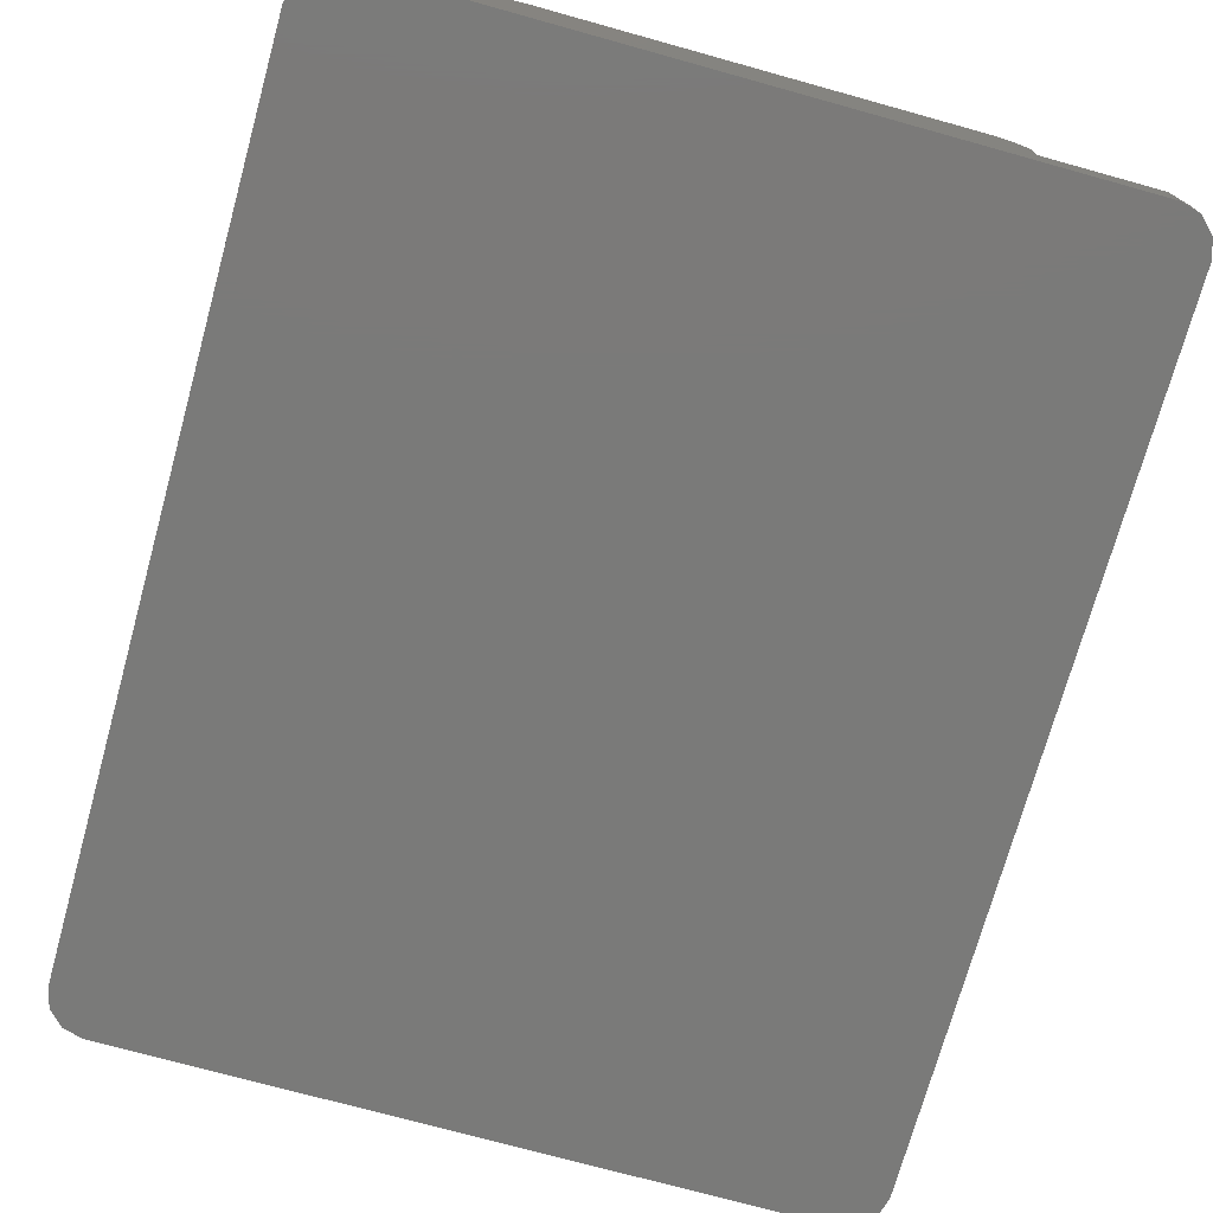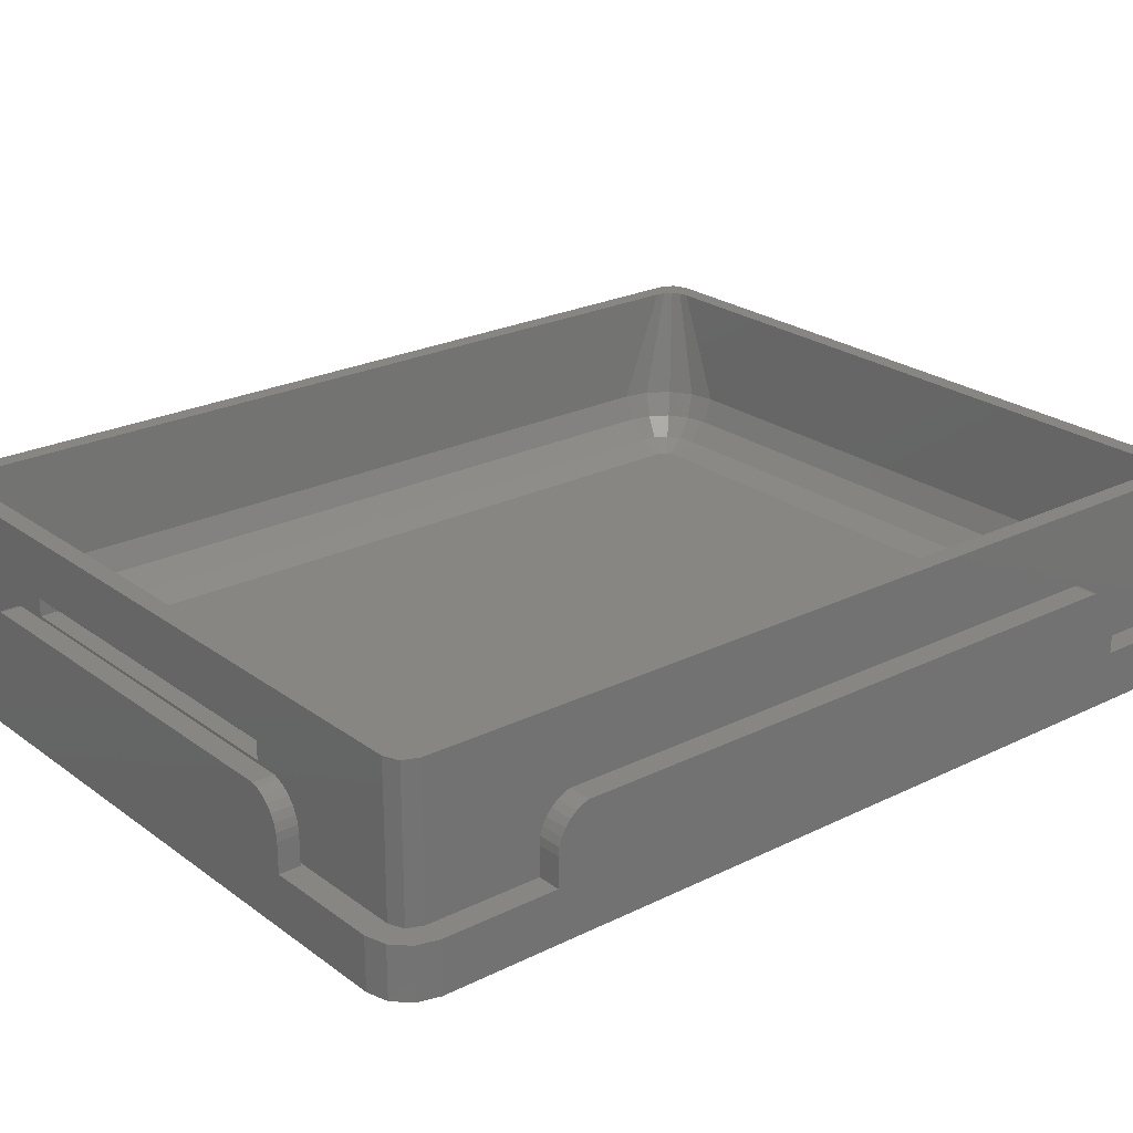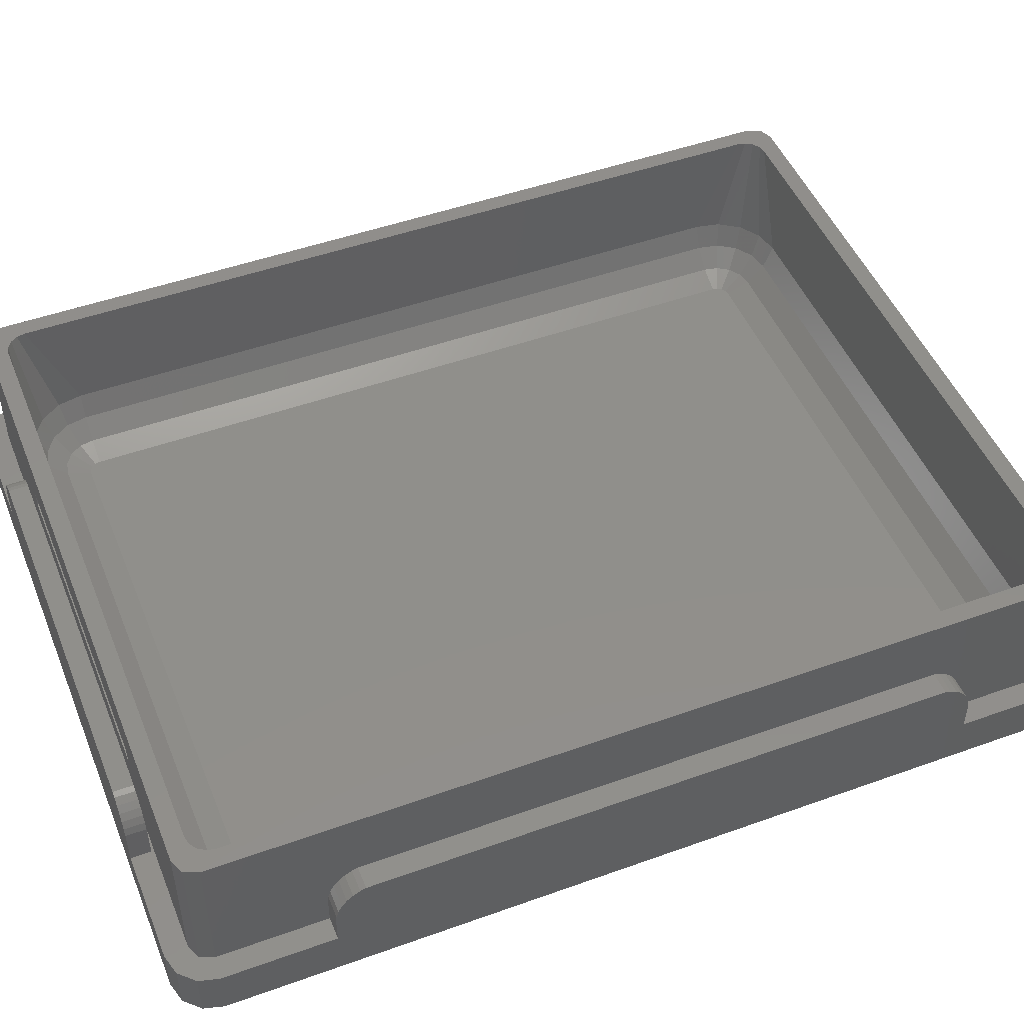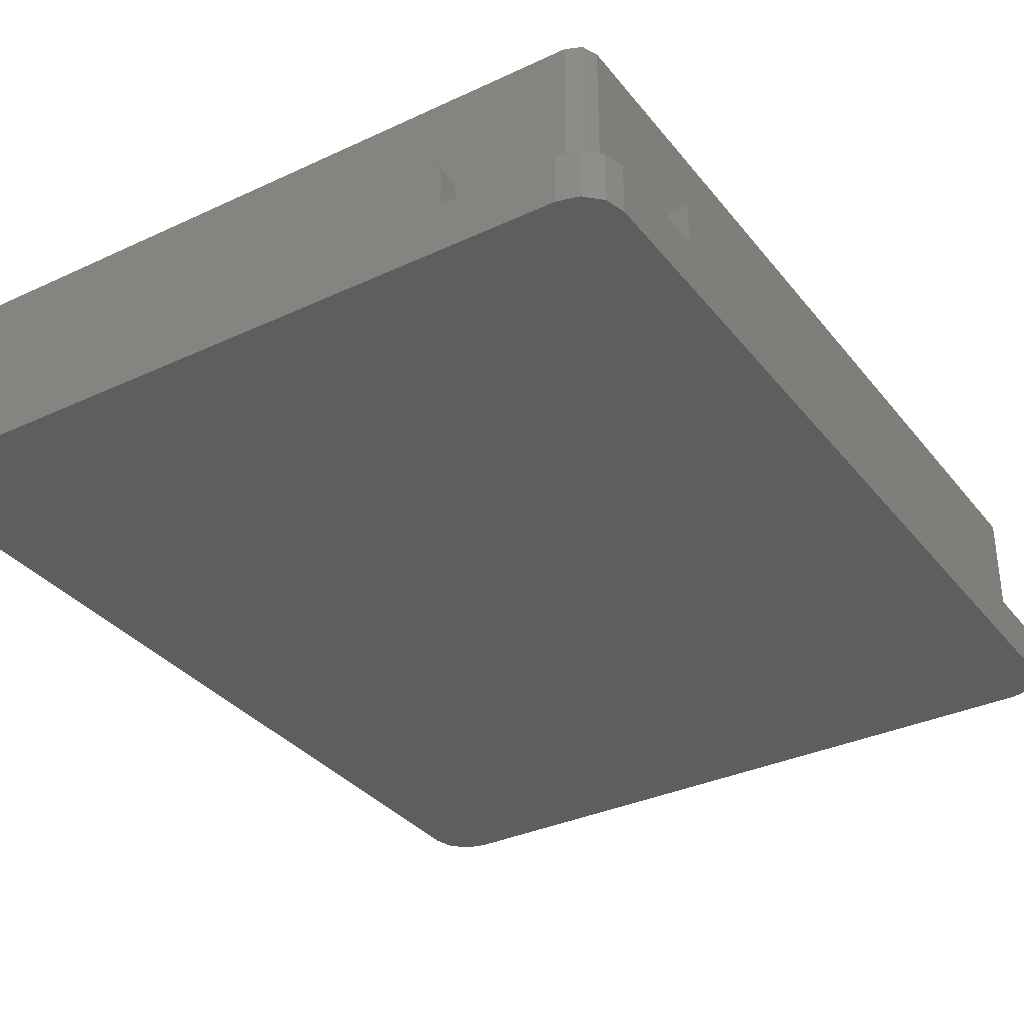
<metadata>
{"format":"stl","ext":"stl","renderer":"f3d","projection":"perspective","resolution":1024,"background":"white","views":[{"elev":-73.2,"azim":-15.5,"up":"+Z"},{"elev":23.9,"azim":-129.5,"up":"+Z"},{"elev":48.7,"azim":-111.8,"up":"+Z"},{"elev":-33.9,"azim":32.4,"up":"+Z"}]}
</metadata>
<code>
# stl→obj: 312 verts, 620 faces
v 41.25 3 8.667
v 15.75 3 8.667
v 41.25 1.7 8.667
v 43.42 0 8.667
v 43.42 1.7 8.667
v 15.75 1.7 8.667
v 13.68 0 8.667
v 13.68 1.7 8.667
v 15.75 69.05 8.667
v 41.25 67.75 8.667
v 41.25 69.05 8.667
v 15.75 67.75 8.667
v 0 57.17 8.667
v 1.7 13.68 8.667
v 1.7 57.17 8.667
v 0 13.68 8.667
v 13.68 70.75 8.667
v 43.42 69.25 8.667
v 43.42 70.75 8.667
v 13.68 69.25 8.667
v 55.5 57.17 8.667
v 57 13.68 8.667
v 57 57.17 8.667
v 55.5 13.68 8.667
v 2.139 2.139 3.667
v 1.7 3.2 14.13
v 1.7 3.2 3.667
v 2.139 2.139 14.13
v 53.8 69.05 14.13
v 41.25 69.05 9.967
v 3.2 69.05 14.13
v 53.8 69.05 3.667
v 15.75 69.05 9.967
v 3.2 69.05 3.667
v 3.2 1.7 14.13
v 3.2 1.7 3.667
v 54.86 2.139 14.13
v 55.3 3.2 3.667
v 55.3 3.2 14.13
v 54.86 2.139 3.667
v 55.3 67.55 3.667
v 55.3 67.55 14.13
v 54.86 68.61 3.667
v 54.86 68.61 14.13
v 53.8 1.7 3.667
v 53.8 1.7 14.13
v 15.75 1.7 9.967
v 13.25 1.7 8.538
v 12.73 1.7 8.261
v 12.28 1.7 7.888
v 11.91 1.7 7.433
v 11.63 1.7 6.915
v 11.46 1.7 6.352
v 11.4 1.7 5.767
v 11.4 1.7 3.667
v 41.25 1.7 9.967
v 43.85 1.7 8.538
v 44.37 1.7 8.261
v 44.82 1.7 7.888
v 45.19 1.7 7.433
v 45.47 1.7 6.915
v 45.64 1.7 6.352
v 45.7 1.7 5.767
v 45.7 1.7 3.667
v 1.7 11.4 3.667
v 1.7 11.4 5.767
v 1.7 59.45 5.767
v 1.7 67.55 3.667
v 1.7 59.45 3.667
v 1.7 59.39 6.352
v 1.7 59.22 6.915
v 1.7 67.55 14.13
v 1.7 58.94 7.433
v 1.7 58.57 7.888
v 1.7 58.12 8.261
v 1.7 57.6 8.538
v 1.7 11.46 6.352
v 1.7 11.63 6.915
v 1.7 11.91 7.433
v 1.7 12.28 7.888
v 1.7 12.73 8.261
v 1.7 13.25 8.538
v 2.139 68.61 14.13
v 2.139 68.61 3.667
v 0 11.4 3.667
v 0.4019 1.5 3.667
v 0 3 3.667
v 1.5 0.4019 3.667
v 11.4 0 3.667
v 3 0 3.667
v 11.4 70.75 3.667
v 11.4 69.25 3.667
v 3 70.75 3.667
v 1.5 70.35 3.667
v 0.4019 69.25 3.667
v 0 67.75 3.667
v 0 59.45 3.667
v 57 67.75 3.667
v 56.6 69.25 3.667
v 55.5 70.35 3.667
v 57 59.45 3.667
v 55.5 59.45 3.667
v 55.5 11.4 3.667
v 54 70.75 3.667
v 45.7 70.75 3.667
v 45.7 69.25 3.667
v 57 3 3.667
v 57 11.4 3.667
v 55.5 0.4019 3.667
v 56.6 1.5 3.667
v 54 0 3.667
v 45.7 0 3.667
v 45.19 0 7.433
v 45.47 0 6.915
v 44.82 0 7.888
v 44.37 0 8.261
v 11.46 0 6.352
v 11.63 0 6.915
v 45.7 0 5.767
v 45.64 0 6.352
v 43.85 0 8.538
v 13.25 0 8.538
v 12.73 0 8.261
v 3 0 0
v 54 0 0
v 11.4 0 5.767
v 12.28 0 7.888
v 11.91 0 7.433
v 45.19 69.25 7.433
v 45.47 70.75 6.915
v 45.19 70.75 7.433
v 45.47 69.25 6.915
v 44.37 70.75 8.261
v 44.82 69.25 7.888
v 44.82 70.75 7.888
v 44.37 69.25 8.261
v 11.46 69.25 6.352
v 11.63 70.75 6.915
v 11.46 70.75 6.352
v 11.63 69.25 6.915
v 45.7 69.25 5.767
v 45.7 70.75 5.767
v 45.64 70.75 6.352
v 45.64 69.25 6.352
v 43.85 70.75 8.538
v 43.85 69.25 8.538
v 12.73 70.75 8.261
v 13.25 69.25 8.538
v 13.25 70.75 8.538
v 12.73 69.25 8.261
v 11.4 69.25 5.767
v 12.28 69.25 7.888
v 11.91 69.25 7.433
v 12.28 70.75 7.888
v 11.4 70.75 5.767
v 11.91 70.75 7.433
v 0 11.4 5.767
v 0 11.46 6.352
v 0 59.39 6.352
v 0 59.45 5.767
v 0 13.25 8.538
v 0 59.22 6.915
v 0 11.63 6.915
v 0 11.91 7.433
v 0 12.28 7.888
v 0 12.73 8.261
v 0 57.6 8.538
v 0 58.94 7.433
v 0 67.75 0
v 0 58.57 7.888
v 0 58.12 8.261
v 0 3 0
v 55.5 11.4 5.767
v 57 11.46 6.352
v 55.5 11.46 6.352
v 57 11.4 5.767
v 57 59.45 5.767
v 55.5 59.39 6.352
v 57 59.39 6.352
v 55.5 59.45 5.767
v 57 13.25 8.538
v 55.5 13.25 8.538
v 55.5 11.63 6.915
v 57 11.91 7.433
v 55.5 11.91 7.433
v 57 11.63 6.915
v 57 12.28 7.888
v 55.5 12.28 7.888
v 55.5 12.73 8.261
v 57 12.73 8.261
v 55.5 57.6 8.538
v 57 57.6 8.538
v 57 59.22 6.915
v 55.5 58.94 7.433
v 57 58.94 7.433
v 55.5 59.22 6.915
v 55.5 58.57 7.888
v 55.5 58.12 8.261
v 57 58.57 7.888
v 57 58.12 8.261
v 1.5 0.4019 0
v 0.4019 1.5 0
v 54 70.75 0
v 3 70.75 0
v 1.5 70.35 0
v 56.6 69.25 0
v 57 67.75 0
v 57 3 0
v 56.6 1.5 0
v 55.5 70.35 0
v 55.5 0.4019 0
v 0.4019 69.25 0
v 53.48 67.23 14.13
v 53.97 66.04 14.13
v 53.97 4.706 14.13
v 53.84 66.68 14.13
v 52.93 67.59 14.13
v 52.29 67.72 14.13
v 4.706 67.72 14.13
v 4.066 67.59 14.13
v 3.523 67.23 14.13
v 3.16 66.68 14.13
v 3.033 66.04 14.13
v 53.84 4.066 14.13
v 53.48 3.523 14.13
v 52.93 3.16 14.13
v 52.29 3.033 14.13
v 4.706 3.033 14.13
v 4.066 3.16 14.13
v 3.523 3.523 14.13
v 3.16 4.066 14.13
v 3.033 4.706 14.13
v 53.9 8 6.025
v 53.9 62.75 6.025
v 8 65.53 2.843
v 8 66.91 4.222
v 6.409 66.59 4.222
v 3.469 6.123 6.025
v 3.096 8 6.025
v 52.47 66.22 6.025
v 50.88 67.28 6.025
v 7.31 7.31 2.096
v 7.099 7.627 2.096
v 6.036 6.036 2.843
v 6.937 65.32 2.843
v 50.06 65.32 2.843
v 49 65.53 2.843
v 49 63.73 2.096
v 7.627 7.099 2.096
v 8 67.65 6.025
v 49 67.65 6.025
v 53.53 64.63 6.025
v 51.94 65.69 4.222
v 6.123 67.28 6.025
v 5.222 62.75 2.843
v 4.159 64.34 4.222
v 3.843 62.75 4.222
v 49 66.91 4.222
v 5.06 65.69 4.222
v 4.532 66.22 6.025
v 3.096 62.75 6.025
v 3.469 64.63 6.025
v 50.96 64.71 2.843
v 49.37 63.65 2.096
v 53.53 6.123 6.025
v 51.78 62.75 2.843
v 51.57 63.81 2.843
v 49.98 62.75 2.096
v 49 5.222 2.843
v 8 3.843 4.222
v 49 3.843 4.222
v 8 5.222 2.843
v 6.123 3.469 6.025
v 5.06 5.06 4.222
v 4.532 4.532 6.025
v 50.06 5.434 2.843
v 49.37 7.099 2.096
v 49 7.025 2.096
v 7.025 62.75 2.096
v 5.434 63.81 2.843
v 6.409 4.159 4.222
v 49 3.096 6.025
v 8 3.096 6.025
v 6.937 5.434 2.843
v 50.96 6.036 2.843
v 50.59 66.59 4.222
v 49.69 7.31 2.096
v 51.78 8 2.843
v 49.98 8 2.096
v 53.16 8 4.222
v 53.16 62.75 4.222
v 52.84 6.409 4.222
v 51.94 5.06 4.222
v 52.47 4.532 6.025
v 50.88 3.469 6.025
v 7.099 63.12 2.096
v 51.57 6.937 2.843
v 4.159 6.409 4.222
v 3.843 8 4.222
v 52.84 64.34 4.222
v 6.036 64.71 2.843
v 7.627 63.65 2.096
v 5.434 6.937 2.843
v 49.9 7.627 2.096
v 8 7.025 2.096
v 7.025 8 2.096
v 5.222 8 2.843
v 8 63.73 2.096
v 50.59 4.159 4.222
v 49.69 63.44 2.096
v 49.9 63.12 2.096
v 7.31 63.44 2.096
f 1 2 3
f 3 4 5
f 6 3 2
f 7 3 6
f 7 6 8
f 3 7 4
f 9 10 11
f 10 9 12
f 13 14 15
f 14 13 16
f 17 18 19
f 18 17 20
f 21 22 23
f 22 21 24
f 25 26 27
f 26 25 28
f 29 30 31
f 29 11 30
f 11 32 9
f 32 11 29
f 33 31 30
f 9 31 33
f 9 34 31
f 34 9 32
f 25 35 28
f 35 25 36
f 37 38 39
f 38 37 40
f 39 41 42
f 41 39 38
f 43 29 44
f 29 43 32
f 45 37 46
f 37 45 40
f 35 47 46
f 48 47 35
f 47 48 8
f 35 49 48
f 35 50 49
f 35 51 50
f 35 52 51
f 36 52 35
f 52 36 53
f 53 36 54
f 54 36 55
f 56 46 47
f 5 56 3
f 57 56 5
f 56 57 46
f 58 46 57
f 59 46 58
f 60 46 59
f 61 46 60
f 45 61 62
f 45 62 63
f 45 63 64
f 61 45 46
f 47 8 6
f 65 27 66
f 67 68 69
f 70 68 67
f 71 68 70
f 68 71 72
f 73 72 71
f 74 72 73
f 75 72 74
f 76 72 75
f 15 72 76
f 14 72 15
f 27 77 66
f 27 78 77
f 26 78 27
f 78 26 79
f 79 26 80
f 80 26 81
f 14 26 72
f 82 26 14
f 81 26 82
f 68 83 84
f 83 68 72
f 34 83 31
f 83 34 84
f 42 43 44
f 43 42 41
f 56 1 3
f 2 47 6
f 2 56 47
f 56 2 1
f 9 33 12
f 12 30 10
f 30 12 33
f 30 11 10
f 85 27 65
f 86 27 87
f 27 85 87
f 27 86 88
f 36 89 55
f 36 90 89
f 88 36 25
f 88 25 27
f 36 88 90
f 91 34 92
f 93 34 91
f 94 34 93
f 34 94 84
f 95 84 94
f 84 95 68
f 68 95 96
f 97 68 96
f 68 97 69
f 41 98 99
f 43 99 100
f 98 41 101
f 101 41 102
f 102 41 103
f 38 103 41
f 99 43 41
f 32 100 104
f 100 32 43
f 105 32 104
f 106 32 105
f 92 32 106
f 32 92 34
f 103 107 108
f 109 107 103
f 107 109 110
f 103 38 109
f 40 109 38
f 45 109 40
f 109 45 111
f 112 45 64
f 45 112 111
f 113 61 60
f 61 113 114
f 58 115 59
f 115 58 116
f 115 60 59
f 60 115 113
f 117 52 53
f 52 117 118
f 119 64 63
f 64 119 112
f 114 62 61
f 62 114 120
f 57 116 58
f 116 57 121
f 49 122 48
f 122 49 123
f 48 7 8
f 7 48 122
f 120 63 62
f 63 120 119
f 124 89 90
f 89 124 112
f 125 112 124
f 112 125 111
f 123 7 122
f 7 89 4
f 7 123 126
f 112 4 89
f 126 123 127
f 119 4 112
f 126 127 128
f 116 4 119
f 126 128 118
f 4 116 121
f 126 118 117
f 116 119 115
f 7 126 89
f 115 119 113
f 113 119 114
f 114 119 120
f 5 121 57
f 121 5 4
f 50 123 49
f 123 50 127
f 89 54 55
f 54 89 126
f 126 53 54
f 53 126 117
f 128 50 51
f 50 128 127
f 118 51 52
f 51 118 128
f 129 130 131
f 130 129 132
f 133 134 135
f 134 133 136
f 134 131 135
f 131 134 129
f 137 138 139
f 138 137 140
f 141 105 142
f 105 141 106
f 132 143 130
f 143 132 144
f 145 136 133
f 136 145 146
f 147 148 149
f 148 147 150
f 149 20 17
f 20 149 148
f 144 142 143
f 142 144 141
f 150 20 148
f 20 92 18
f 20 150 151
f 106 18 92
f 151 150 152
f 141 18 106
f 151 152 153
f 136 18 141
f 151 153 140
f 18 136 146
f 151 140 137
f 136 141 134
f 20 151 92
f 134 141 129
f 129 141 132
f 132 141 144
f 19 146 145
f 146 19 18
f 154 150 147
f 150 154 152
f 92 155 91
f 155 92 151
f 151 139 155
f 139 151 137
f 153 154 156
f 154 153 152
f 140 156 138
f 156 140 153
f 157 77 158
f 77 157 66
f 85 66 157
f 66 85 65
f 67 159 70
f 159 67 160
f 16 82 14
f 82 16 161
f 70 162 71
f 162 70 159
f 163 79 164
f 79 163 78
f 69 160 67
f 160 69 97
f 164 80 165
f 80 164 79
f 158 78 163
f 78 158 77
f 166 80 81
f 80 166 165
f 167 15 76
f 15 167 13
f 71 168 73
f 168 71 162
f 169 97 96
f 13 160 97
f 160 13 159
f 159 13 162
f 162 13 168
f 168 13 170
f 170 13 171
f 171 13 167
f 97 16 13
f 85 97 169
f 97 85 16
f 157 16 85
f 166 16 157
f 16 166 161
f 166 157 165
f 165 157 164
f 164 157 163
f 172 85 169
f 85 172 87
f 163 157 158
f 73 170 74
f 170 73 168
f 171 76 75
f 76 171 167
f 161 81 82
f 81 161 166
f 170 75 74
f 75 170 171
f 173 174 175
f 174 173 176
f 103 176 173
f 176 103 108
f 177 178 179
f 178 177 180
f 24 181 22
f 181 24 182
f 183 184 185
f 184 183 186
f 185 187 188
f 187 185 184
f 175 186 183
f 186 175 174
f 189 187 190
f 187 189 188
f 191 23 192
f 23 191 21
f 193 194 195
f 194 193 196
f 21 180 102
f 180 21 178
f 178 21 196
f 196 21 194
f 194 21 197
f 197 21 198
f 198 21 191
f 102 24 21
f 103 24 102
f 173 24 103
f 189 24 173
f 24 189 182
f 189 173 188
f 188 173 185
f 185 173 183
f 183 173 175
f 195 197 199
f 197 195 194
f 198 192 200
f 192 198 191
f 101 180 177
f 180 101 102
f 182 190 181
f 190 182 189
f 197 200 199
f 200 197 198
f 179 196 193
f 196 179 178
f 201 90 88
f 90 201 124
f 202 87 172
f 87 202 86
f 203 105 104
f 105 203 91
f 204 91 203
f 91 204 93
f 133 19 145
f 19 105 17
f 19 133 142
f 91 17 105
f 142 133 135
f 155 17 91
f 142 135 131
f 147 17 155
f 142 131 130
f 17 147 149
f 142 130 143
f 147 155 154
f 19 142 105
f 154 155 156
f 156 155 138
f 138 155 139
f 204 94 93
f 94 204 205
f 98 206 99
f 206 98 207
f 110 208 107
f 208 110 209
f 23 177 179
f 101 207 98
f 23 179 193
f 23 193 195
f 23 195 199
f 23 199 200
f 23 200 192
f 177 23 101
f 22 101 23
f 108 101 22
f 190 22 181
f 22 190 176
f 176 190 187
f 176 187 184
f 176 184 186
f 176 186 174
f 22 176 108
f 101 108 207
f 208 108 107
f 108 208 207
f 210 104 100
f 104 210 203
f 109 209 110
f 209 109 211
f 212 94 205
f 94 212 95
f 213 42 44
f 42 214 39
f 215 39 214
f 42 216 214
f 213 44 29
f 42 213 216
f 29 217 213
f 29 218 217
f 29 219 218
f 31 219 29
f 31 220 219
f 31 221 220
f 83 221 31
f 72 221 83
f 222 72 223
f 221 72 222
f 224 39 215
f 225 39 224
f 39 225 37
f 37 225 46
f 226 46 225
f 227 46 226
f 228 46 227
f 228 35 46
f 229 35 228
f 230 35 229
f 26 230 231
f 26 231 232
f 230 28 35
f 223 72 232
f 26 232 72
f 230 26 28
f 125 208 209
f 172 208 125
f 125 209 211
f 208 172 207
f 207 203 206
f 206 203 210
f 172 125 124
f 169 207 172
f 172 124 201
f 207 169 203
f 172 201 202
f 203 169 204
f 204 169 205
f 205 169 212
f 201 86 202
f 86 201 88
f 99 210 100
f 210 99 206
f 125 109 111
f 109 125 211
f 169 95 212
f 95 169 96
f 233 214 234
f 214 233 215
f 235 236 237
f 232 238 239
f 238 232 231
f 240 217 241
f 217 240 213
f 242 243 244
f 245 235 237
f 246 247 248
f 249 242 244
f 250 218 219
f 218 250 251
f 252 240 253
f 237 236 254
f 255 256 257
f 241 218 251
f 218 241 217
f 241 251 258
f 259 254 260
f 223 239 261
f 239 223 232
f 222 260 221
f 260 222 262
f 263 246 264
f 265 215 233
f 215 265 224
f 266 267 268
f 269 270 271
f 270 269 272
f 273 274 275
f 240 216 213
f 216 240 252
f 252 214 216
f 214 252 234
f 236 247 258
f 247 236 235
f 223 262 222
f 262 223 261
f 276 277 278
f 279 280 255
f 270 281 273
f 282 228 227
f 228 282 283
f 284 249 244
f 260 220 221
f 220 260 254
f 254 219 220
f 219 254 250
f 276 285 277
f 271 283 282
f 283 271 270
f 246 286 247
f 286 241 258
f 285 287 277
f 237 254 259
f 236 250 254
f 275 229 273
f 229 275 230
f 275 274 238
f 263 253 286
f 268 288 266
f 288 268 289
f 290 234 291
f 234 290 233
f 265 292 293
f 294 293 295
f 279 296 280
f 297 288 289
f 298 299 238
f 253 240 241
f 263 286 246
f 266 300 267
f 234 252 291
f 301 237 259
f 302 245 301
f 245 237 301
f 236 251 250
f 251 236 258
f 244 243 303
f 231 275 238
f 275 231 230
f 283 270 273
f 292 297 285
f 270 272 281
f 273 228 283
f 228 273 229
f 297 289 304
f 305 269 278
f 269 305 272
f 266 290 291
f 290 266 288
f 294 224 265
f 224 294 225
f 293 292 285
f 243 306 303
f 255 306 279
f 306 255 307
f 255 280 256
f 257 262 261
f 238 299 239
f 239 257 261
f 257 239 299
f 296 301 280
f 308 235 245
f 302 308 245
f 253 241 286
f 291 252 300
f 244 303 298
f 274 244 298
f 309 285 276
f 276 278 269
f 293 285 309
f 310 263 264
f 267 300 263
f 265 290 292
f 265 233 290
f 272 284 281
f 268 267 311
f 291 300 266
f 248 268 311
f 279 268 248
f 248 311 310
f 268 279 289
f 248 310 264
f 289 278 304
f 304 278 287
f 287 278 277
f 279 248 308
f 306 289 279
f 279 308 302
f 289 306 278
f 279 302 312
f 278 306 305
f 279 312 296
f 305 306 249
f 249 306 242
f 242 306 243
f 292 290 288
f 292 288 297
f 285 304 287
f 311 263 310
f 303 306 307
f 257 256 262
f 259 260 262
f 296 312 301
f 312 302 301
f 264 246 248
f 286 258 247
f 273 281 274
f 274 298 238
f 298 307 299
f 303 307 298
f 294 265 293
f 309 276 269
f 281 244 274
f 281 284 244
f 285 297 304
f 300 253 263
f 300 252 253
f 299 255 257
f 255 299 307
f 256 259 262
f 301 259 256
f 280 301 256
f 235 248 247
f 248 235 308
f 267 263 311
f 305 249 284
f 272 305 284
f 295 271 282
f 295 309 271
f 309 269 271
f 295 293 309
f 294 226 225
f 226 294 295
f 295 227 226
f 227 295 282

</code>
